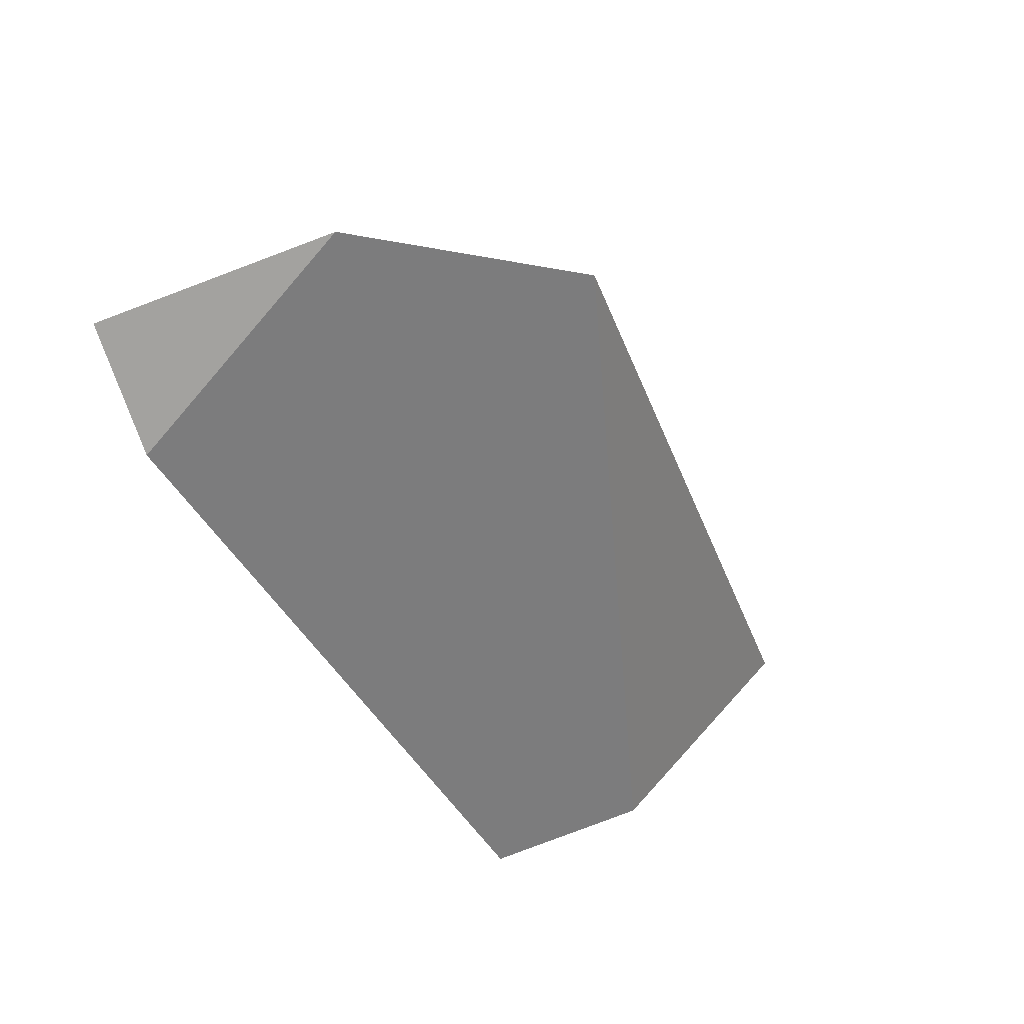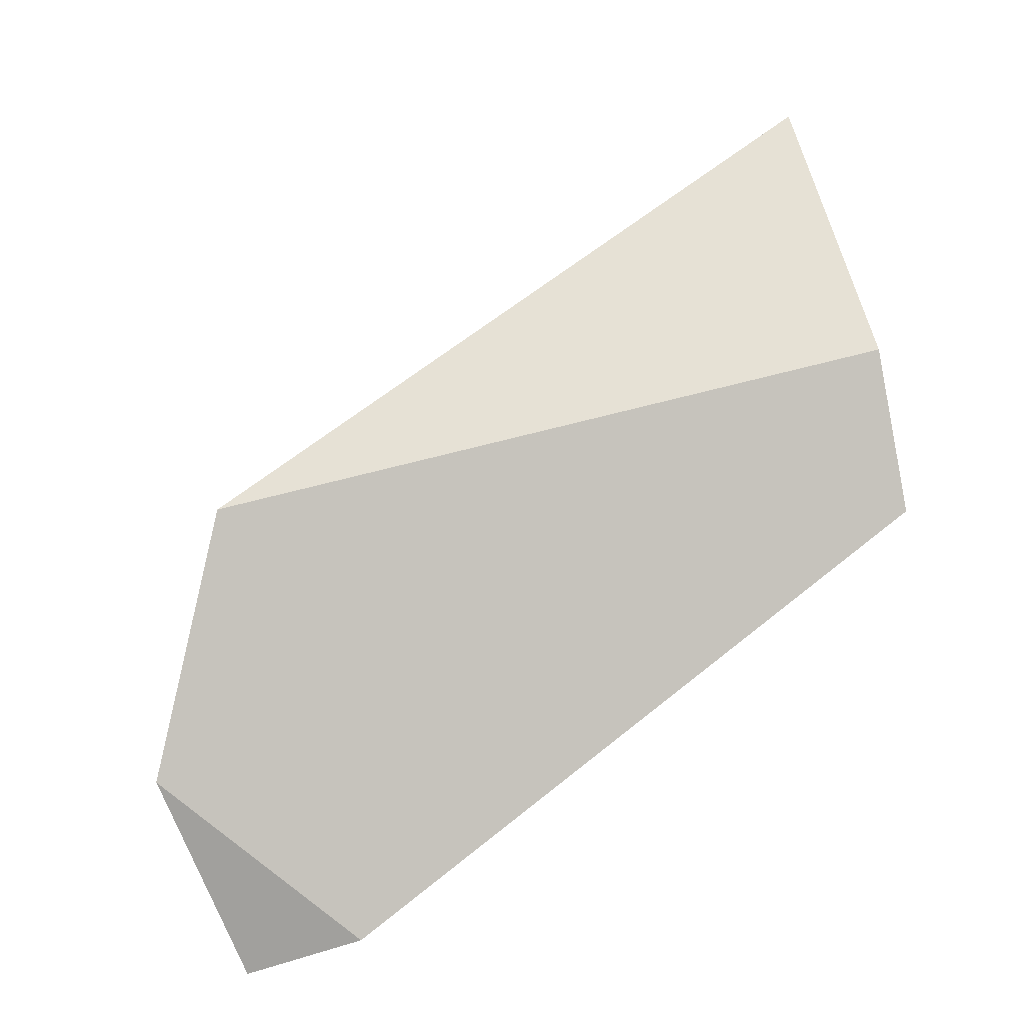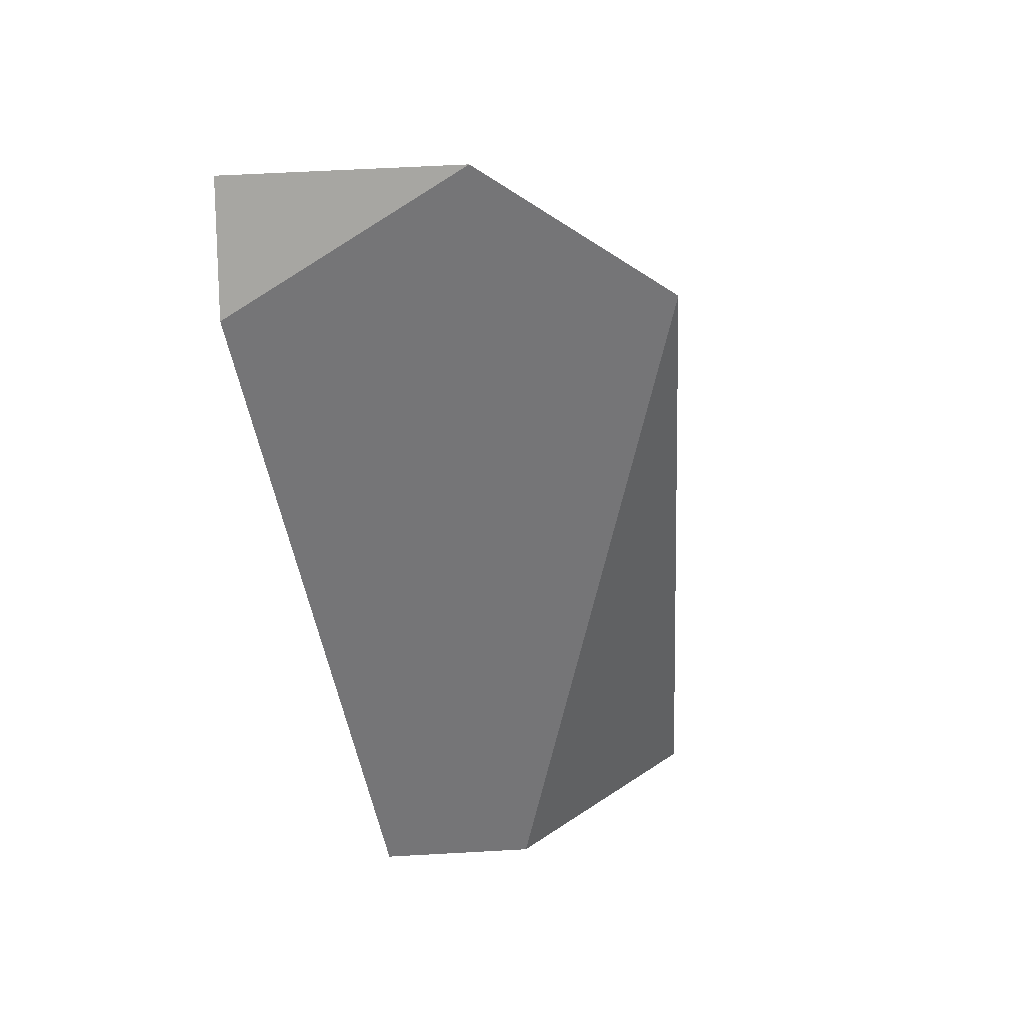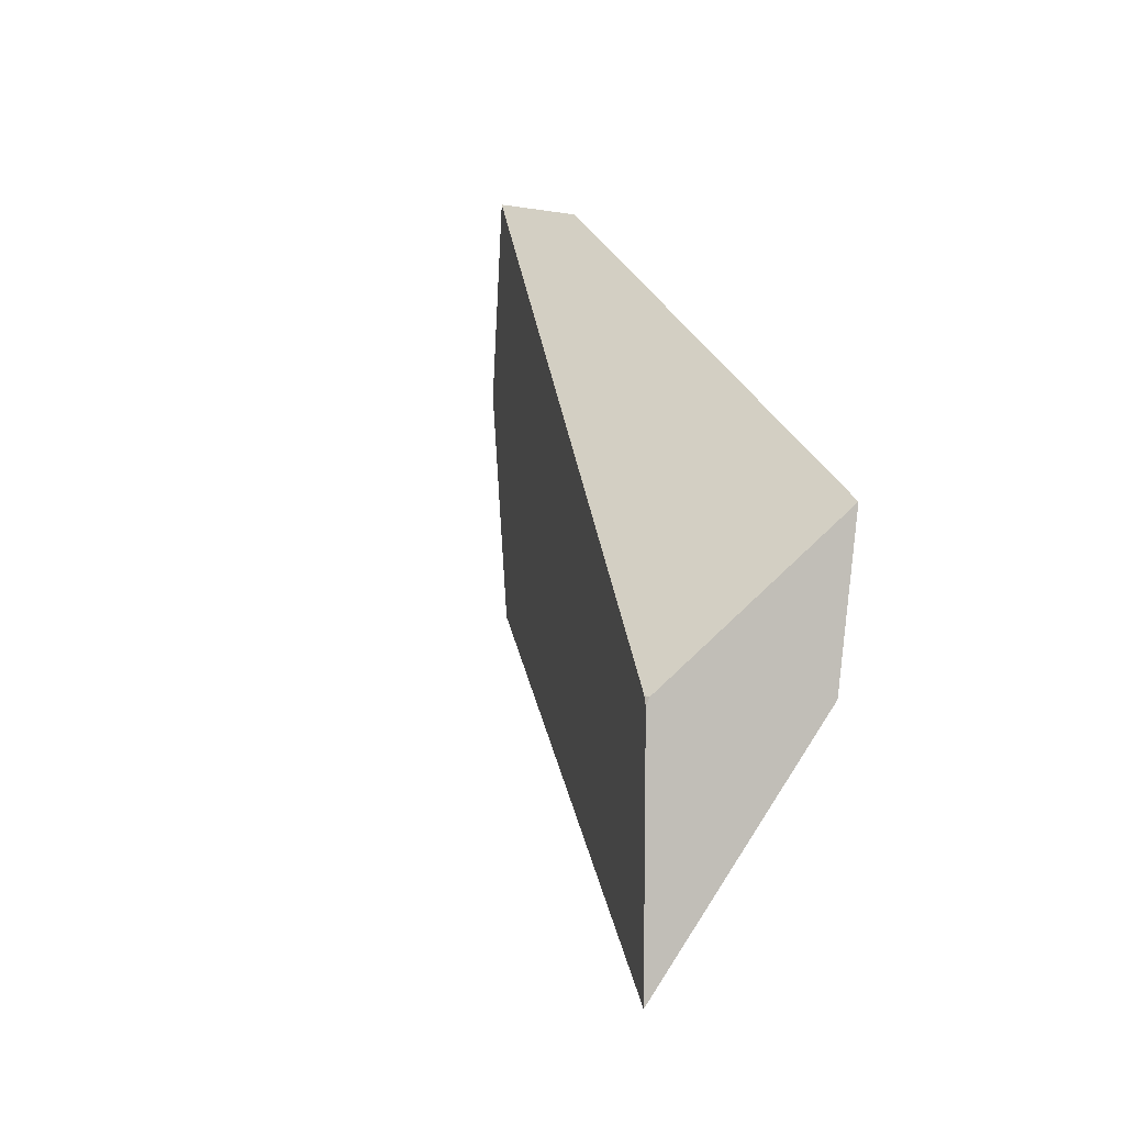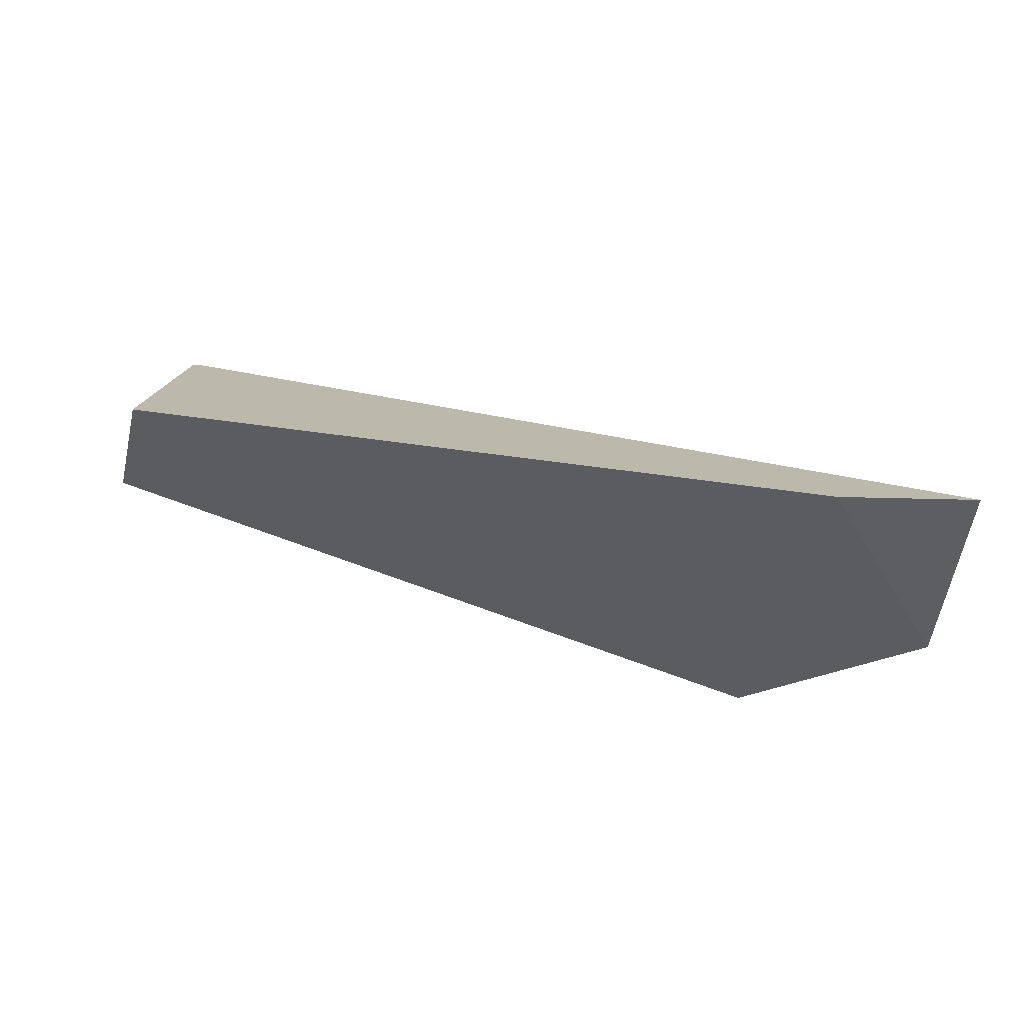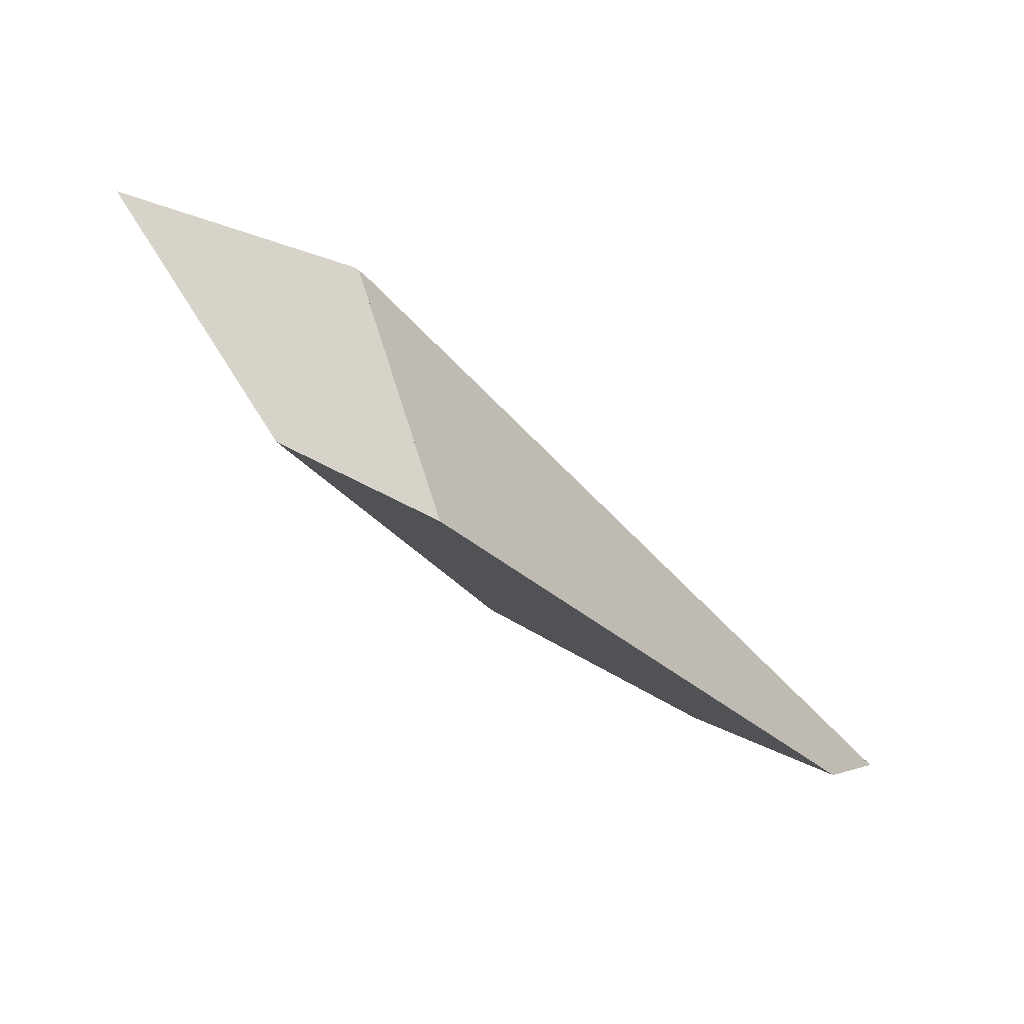
<metadata>
{"format":"obj","ext":"obj","renderer":"f3d","projection":"perspective","resolution":1024,"background":"white","views":[{"elev":-66.3,"azim":-61.0,"up":"+Z"},{"elev":-61.6,"azim":33.6,"up":"+Z"},{"elev":-72.0,"azim":-78.4,"up":"+Z"},{"elev":31.1,"azim":50.0,"up":"+Y"},{"elev":-51.6,"azim":-171.9,"up":"+Z"},{"elev":-3.8,"azim":129.5,"up":"+Z"}]}
</metadata>
<code>
v -0.695 -1.847 -1.008
v -0.653 -1.725 -1.036
v -0.6024 -1.931 -0.9426
v -0.695 -1.847 -1.008
v -0.6641 -1.727 -1.036
v -0.653 -1.725 -1.036
v -0.7162 -1.738 -1.034
v -0.695 -1.847 -1.008
v -0.393 -1.767 -0.8372
v -0.7162 -1.738 -1.034
v -0.2732 -1.881 -0.7521
v -0.3827 -1.768 -0.8309
v -0.2818 -1.861 -0.7595
v -0.3204 -1.776 -0.7928
v -0.3204 -1.776 -0.7928
v -0.2818 -1.861 -0.7595
v -0.3214 -1.773 -0.7956
v -0.3214 -1.773 -0.7956
v -0.3243 -1.773 -0.7954
v -0.3204 -1.776 -0.7928
v -0.3214 -1.773 -0.7956
v -0.3186 -1.738 -0.8711
v -0.3243 -1.773 -0.7954
v -0.3186 -1.738 -0.8711
v -0.2878 -1.791 -0.8742
v -0.3172 -1.72 -0.9111
v -0.3172 -1.72 -0.9111
v -0.393 -1.767 -0.8372
v -0.5636 -1.724 -1.003
v -0.5696 -1.724 -1.005
v -0.7162 -1.738 -1.034
v -0.6641 -1.727 -1.036
v -0.653 -1.725 -1.036
v -0.5696 -1.724 -1.005
v -0.5636 -1.724 -1.003
v -0.2878 -1.791 -0.8742
v -0.6024 -1.931 -0.9426
v -0.2878 -1.791 -0.8742
v -0.2719 -1.883 -0.751
v -0.2719 -1.883 -0.751
v -0.6024 -1.931 -0.9426
v -0.2719 -1.883 -0.751
v -0.2732 -1.881 -0.7521
v -0.3172 -1.72 -0.9111
v -0.3827 -1.768 -0.8309
v -0.3243 -1.773 -0.7954
f 1 2 3
f 4 5 6
f 4 7 5
f 8 9 10
f 11 9 8
f 11 12 9
f 13 12 11
f 13 14 12
f 15 16 17
f 18 19 20
f 21 22 23
f 17 16 24
f 24 16 25
f 24 25 26
f 27 28 22
f 29 28 27
f 28 29 30
f 28 30 31
f 32 31 30
f 33 32 30
f 3 2 34
f 3 34 35
f 3 35 36
f 37 38 39
f 40 8 41
f 11 8 40
f 42 25 43
f 16 43 25
f 36 35 44
f 22 28 45
f 23 22 45
f 12 14 46

</code>
